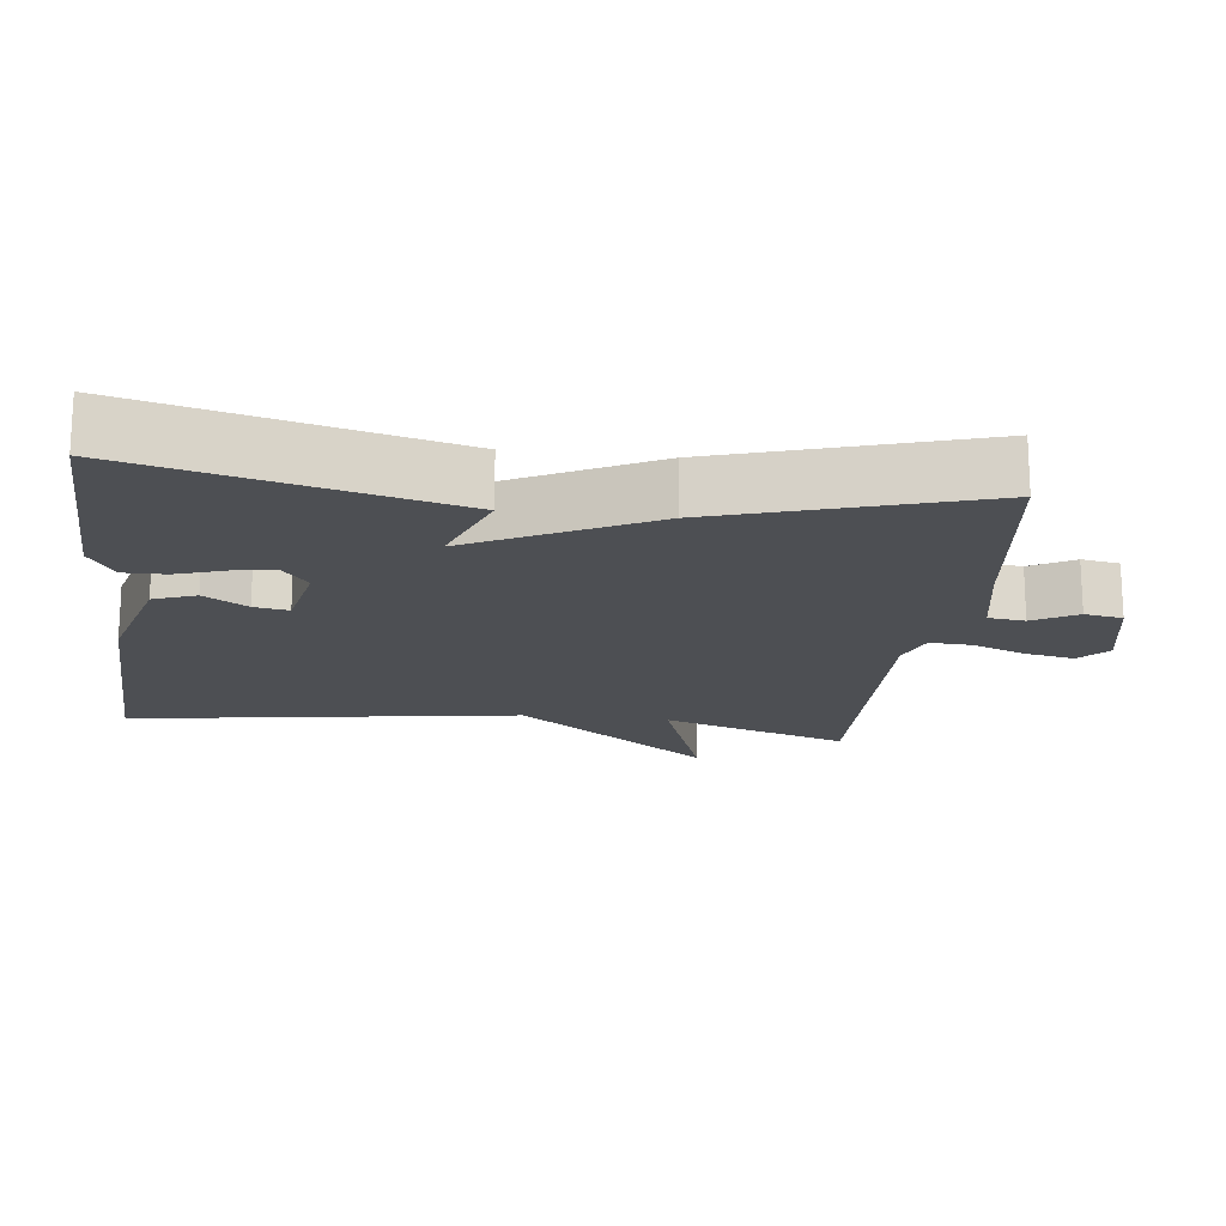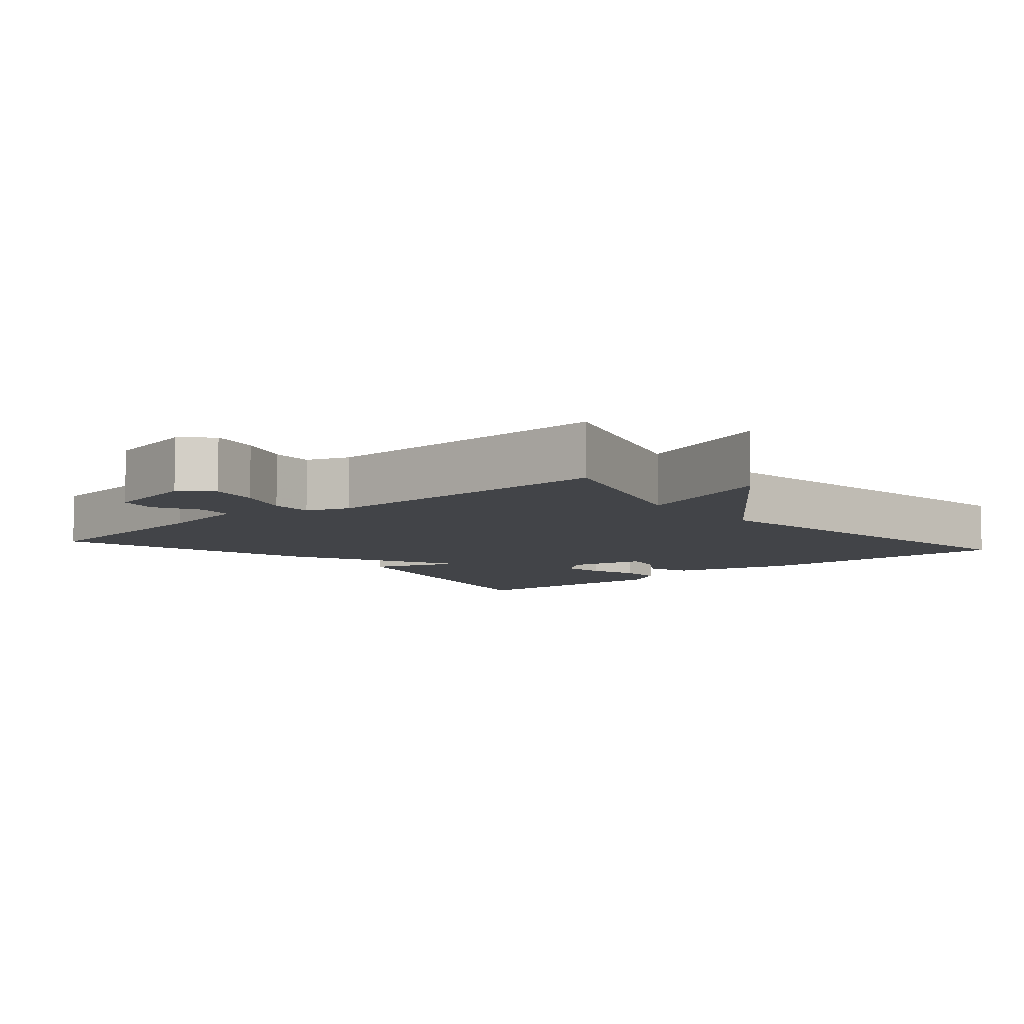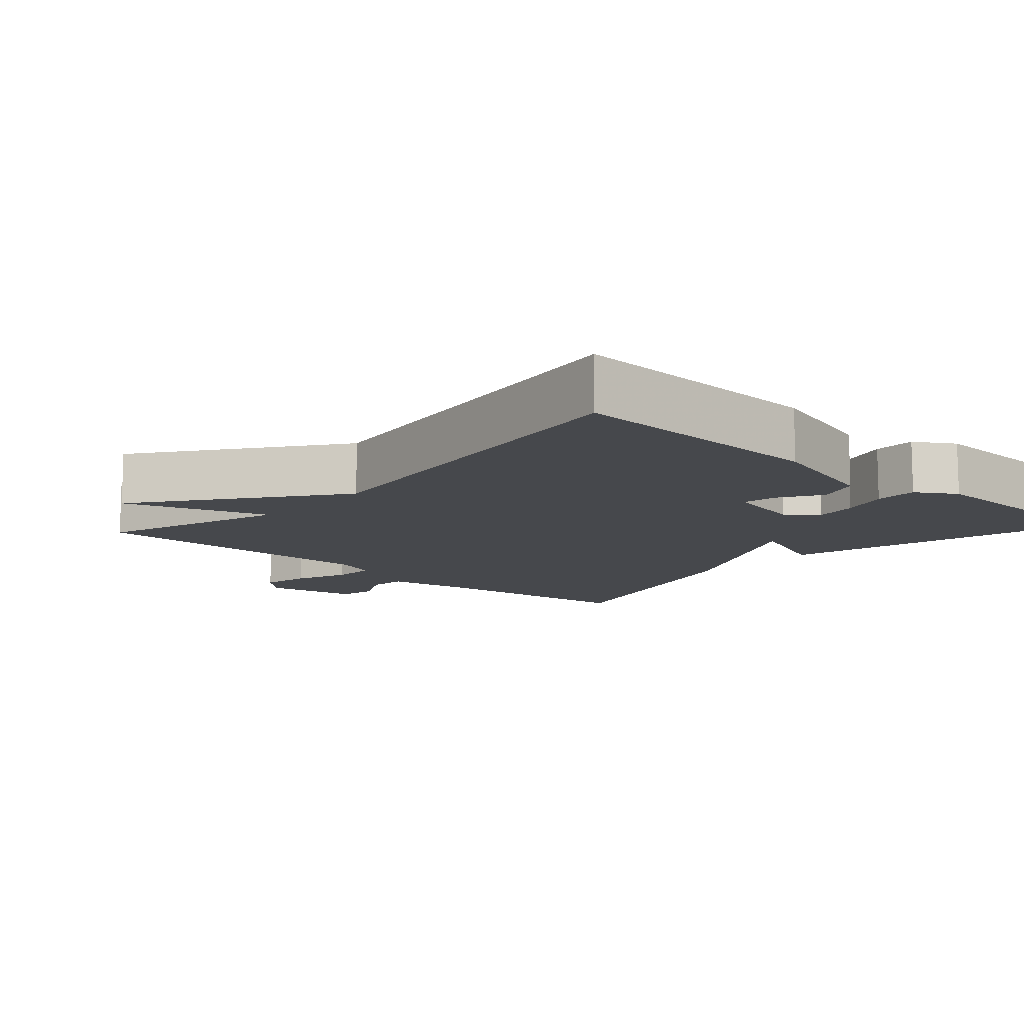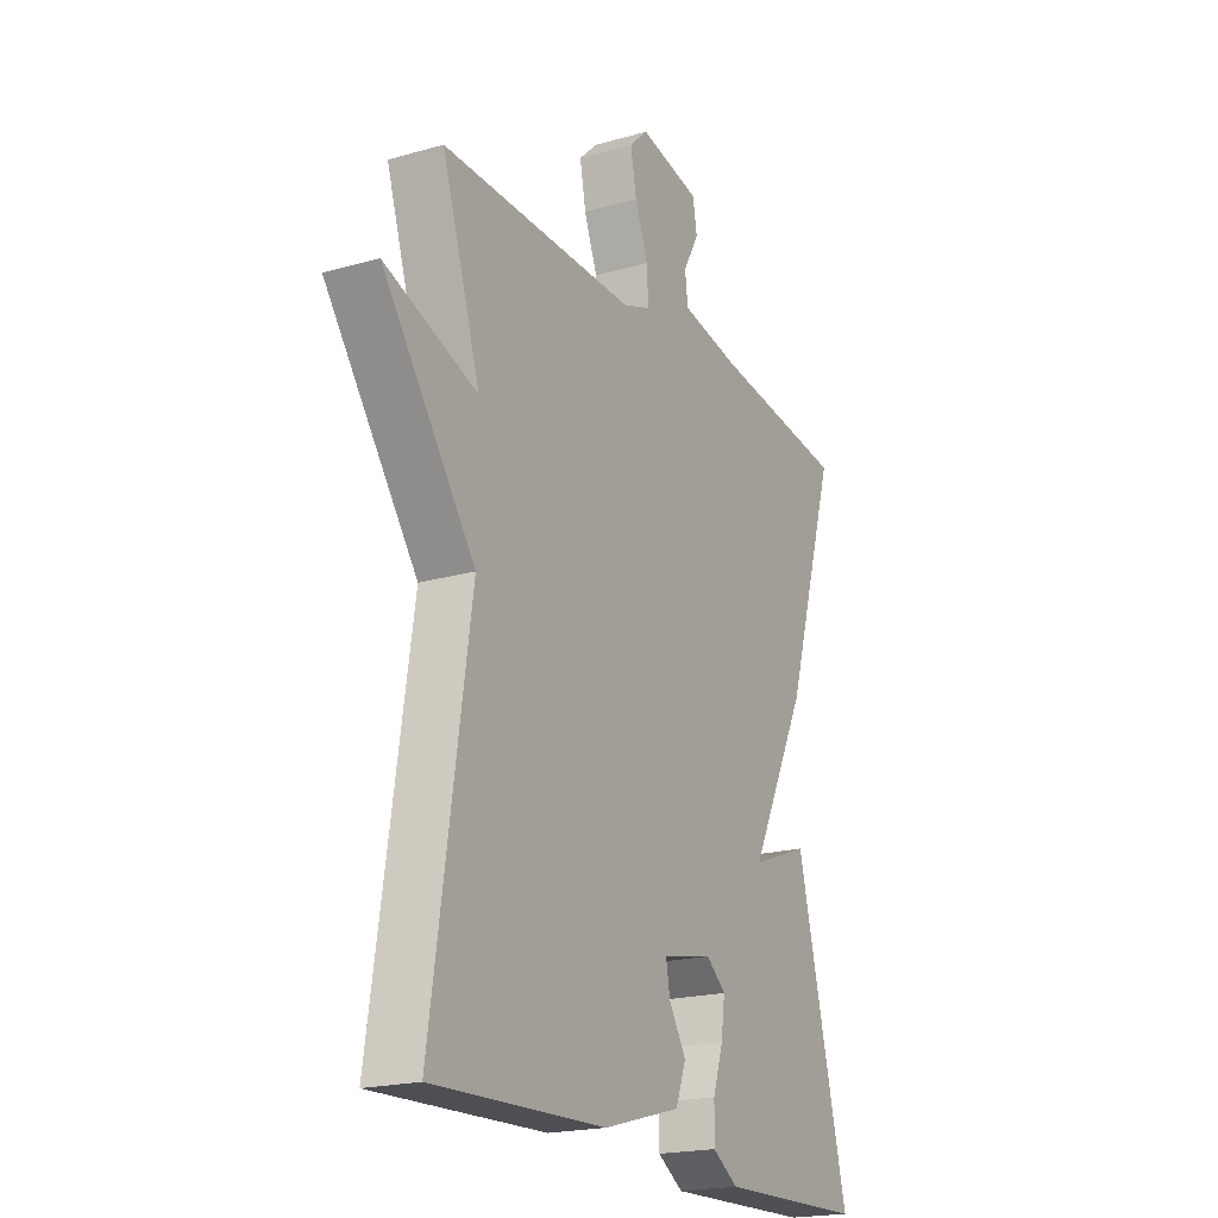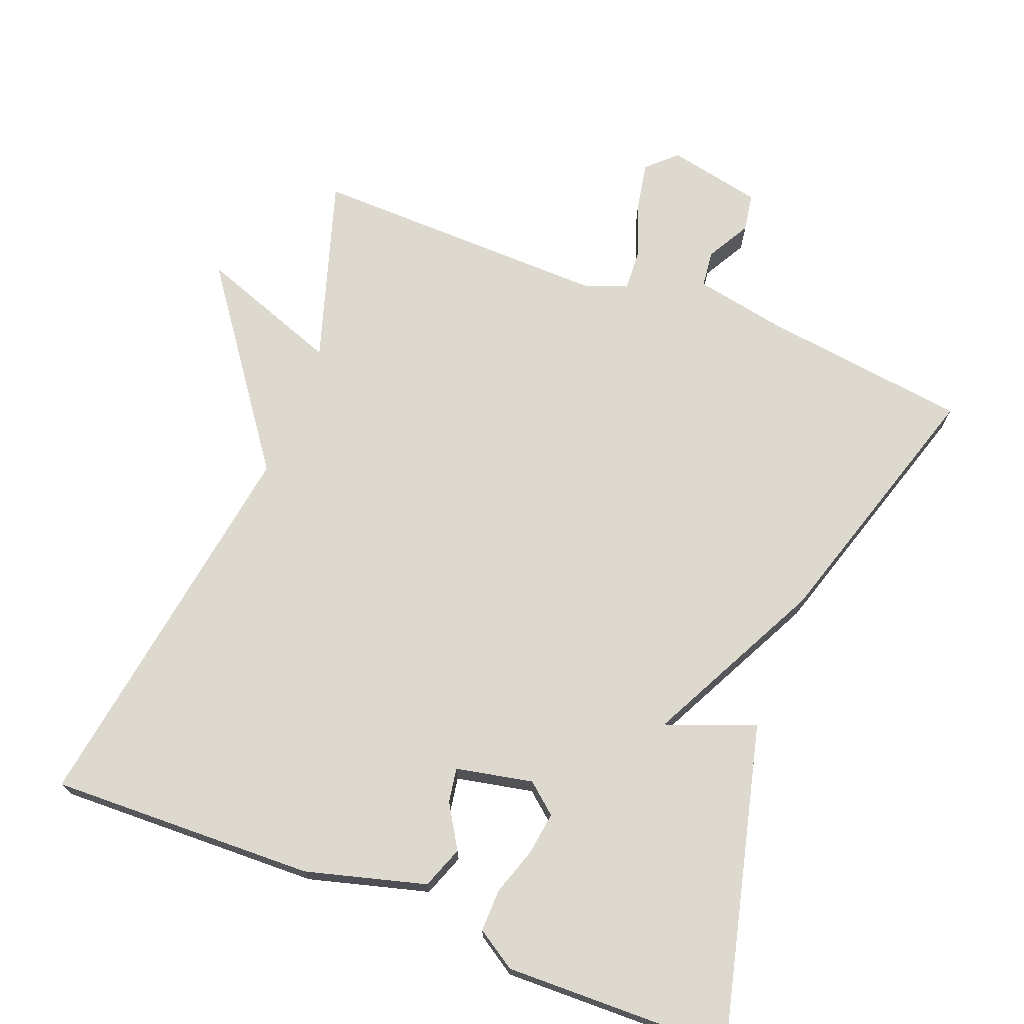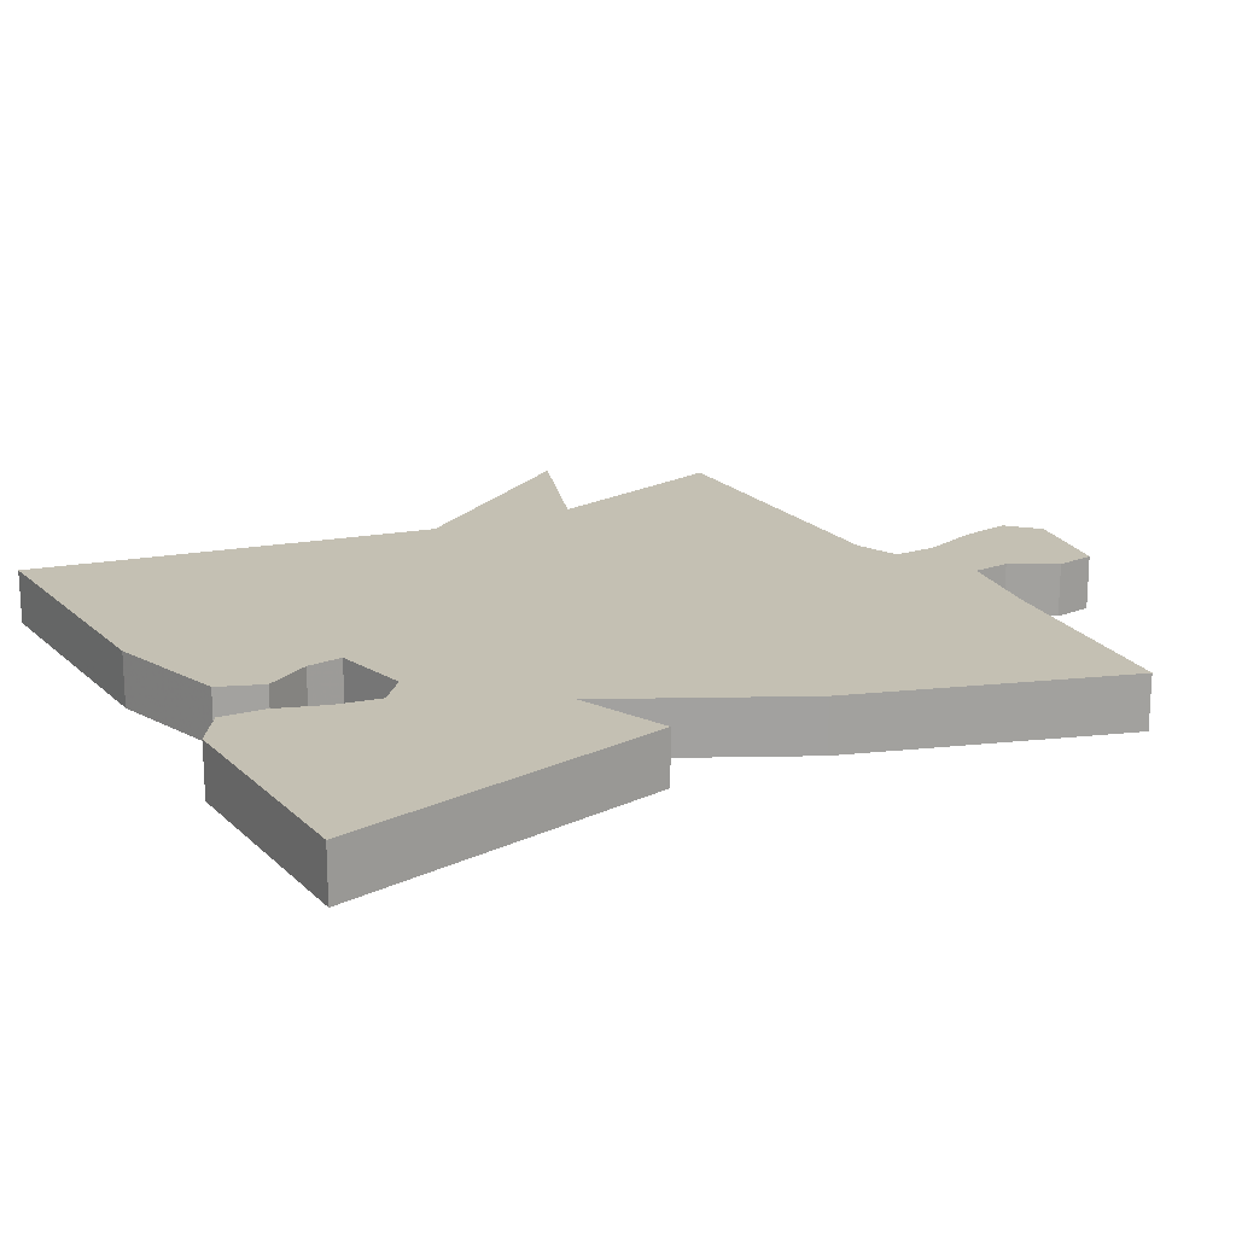
<metadata>
{"format":"obj","ext":"obj","renderer":"f3d","projection":"perspective","resolution":1024,"background":"white","views":[{"elev":-17.9,"azim":-96.9,"up":"+Y"},{"elev":-7.7,"azim":40.5,"up":"+Y"},{"elev":-11.3,"azim":137.5,"up":"+Y"},{"elev":-20.0,"azim":117.9,"up":"+Z"},{"elev":71.6,"azim":-158.6,"up":"+Y"},{"elev":18.0,"azim":-118.8,"up":"+Y"}]}
</metadata>
<code>
v -0.5 0.07 -0.5
v -0.39 0.07 -0.06
v -0.266 0.07 -0.107
v -0.39 0.07 0.14
v -0.5 0.07 0.5
v -0.211 0.07 0.537
v -0.085 0.07 0.561
v -0.079 0.07 0.612
v -0.113 0.07 0.673
v -0.104 0.07 0.726
v 0.027 0.07 0.753
v 0.067 0.07 0.715
v 0.054 0.07 0.647
v 0.026 0.07 0.573
v 0.023 0.07 0.514
v 0.082 0.07 0.492
v 0.5 0.07 0.5
v 0.418 0.07 0.242
v 0.616 0.07 0.313
v 0.418 0.07 0.042
v 0.5 0.07 -0.5
v 0.131 0.07 -0.488
v -0.036 0.07 -0.442
v -0.058 0.07 -0.383
v -0.021 0.07 -0.323
v -0.013 0.07 -0.275
v -0.12 0.07 -0.253
v -0.162 0.07 -0.288
v -0.154 0.07 -0.347
v -0.132 0.07 -0.414
v -0.131 0.07 -0.473
v -0.186 0.07 -0.508
v -0.5 0 -0.5
v -0.39 0 -0.06
v -0.266 0 -0.107
v -0.39 0 0.14
v -0.5 0 0.5
v -0.211 0 0.537
v -0.085 0 0.561
v -0.079 0 0.612
v -0.113 0 0.673
v -0.104 0 0.726
v 0.027 0 0.753
v 0.067 0 0.715
v 0.054 0 0.647
v 0.026 0 0.573
v 0.023 0 0.514
v 0.082 0 0.492
v 0.5 0 0.5
v 0.418 0 0.242
v 0.616 0 0.313
v 0.418 0 0.042
v 0.5 0 -0.5
v 0.131 0 -0.488
v -0.036 0 -0.442
v -0.058 0 -0.383
v -0.021 0 -0.323
v -0.013 0 -0.275
v -0.12 0 -0.253
v -0.162 0 -0.288
v -0.154 0 -0.347
v -0.132 0 -0.414
v -0.131 0 -0.473
v -0.186 0 -0.508
f 1 2 3
f 32 1 3
f 31 32 3
f 30 31 3
f 29 30 3
f 28 29 3
f 4 5 6
f 3 4 6
f 28 3 6
f 27 28 6
f 26 27 6 7
f 23 24 25
f 22 23 25
f 21 22 25
f 20 21 25
f 20 25 26
f 19 20 26
f 18 19 26
f 16 17 18 26
f 15 16 26
f 12 13 14
f 11 12 14
f 10 11 14
f 9 10 14
f 8 9 14
f 8 14 15
f 7 8 15 26
f 35 34 33
f 35 33 64
f 35 64 63
f 35 63 62
f 35 62 61
f 35 61 60
f 38 37 36
f 38 36 35
f 38 35 60
f 38 60 59
f 39 38 59 58
f 57 56 55
f 57 55 54
f 57 54 53
f 57 53 52
f 58 57 52
f 58 52 51
f 58 51 50
f 58 50 49 48
f 58 48 47
f 46 45 44
f 46 44 43
f 46 43 42
f 46 42 41
f 46 41 40
f 47 46 40
f 58 47 40 39
f 1 33 34 2
f 2 34 35 3
f 3 35 36 4
f 4 36 37 5
f 5 37 38 6
f 6 38 39 7
f 7 39 40 8
f 8 40 41 9
f 9 41 42 10
f 10 42 43 11
f 11 43 44 12
f 12 44 45 13
f 13 45 46 14
f 14 46 47 15
f 15 47 48 16
f 16 48 49 17
f 17 49 50 18
f 18 50 51 19
f 19 51 52 20
f 20 52 53 21
f 21 53 54 22
f 22 54 55 23
f 23 55 56 24
f 24 56 57 25
f 25 57 58 26
f 26 58 59 27
f 27 59 60 28
f 28 60 61 29
f 29 61 62 30
f 30 62 63 31
f 31 63 64 32
f 32 64 33 1

</code>
